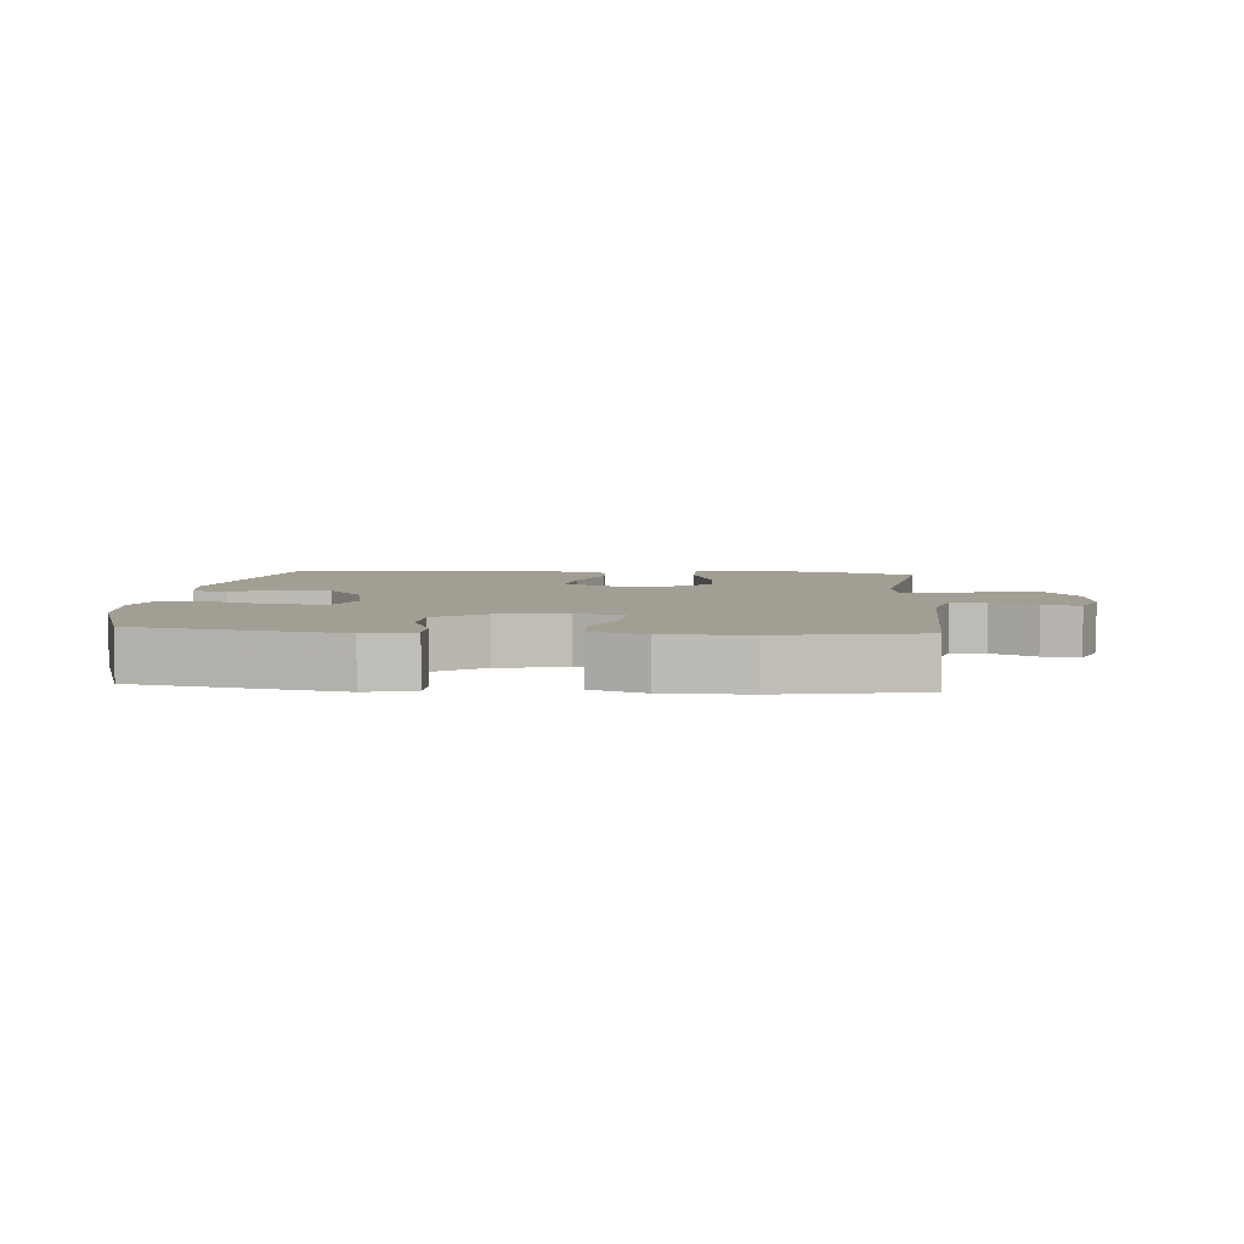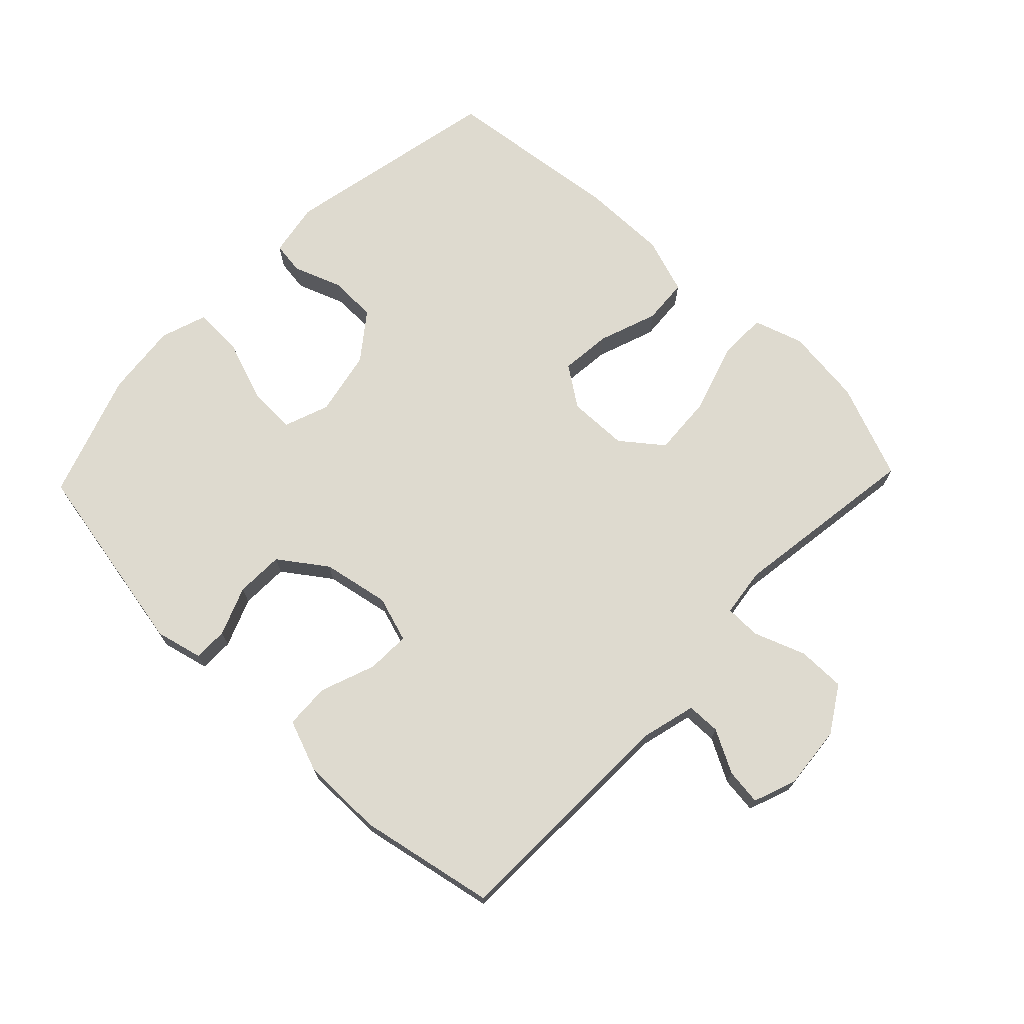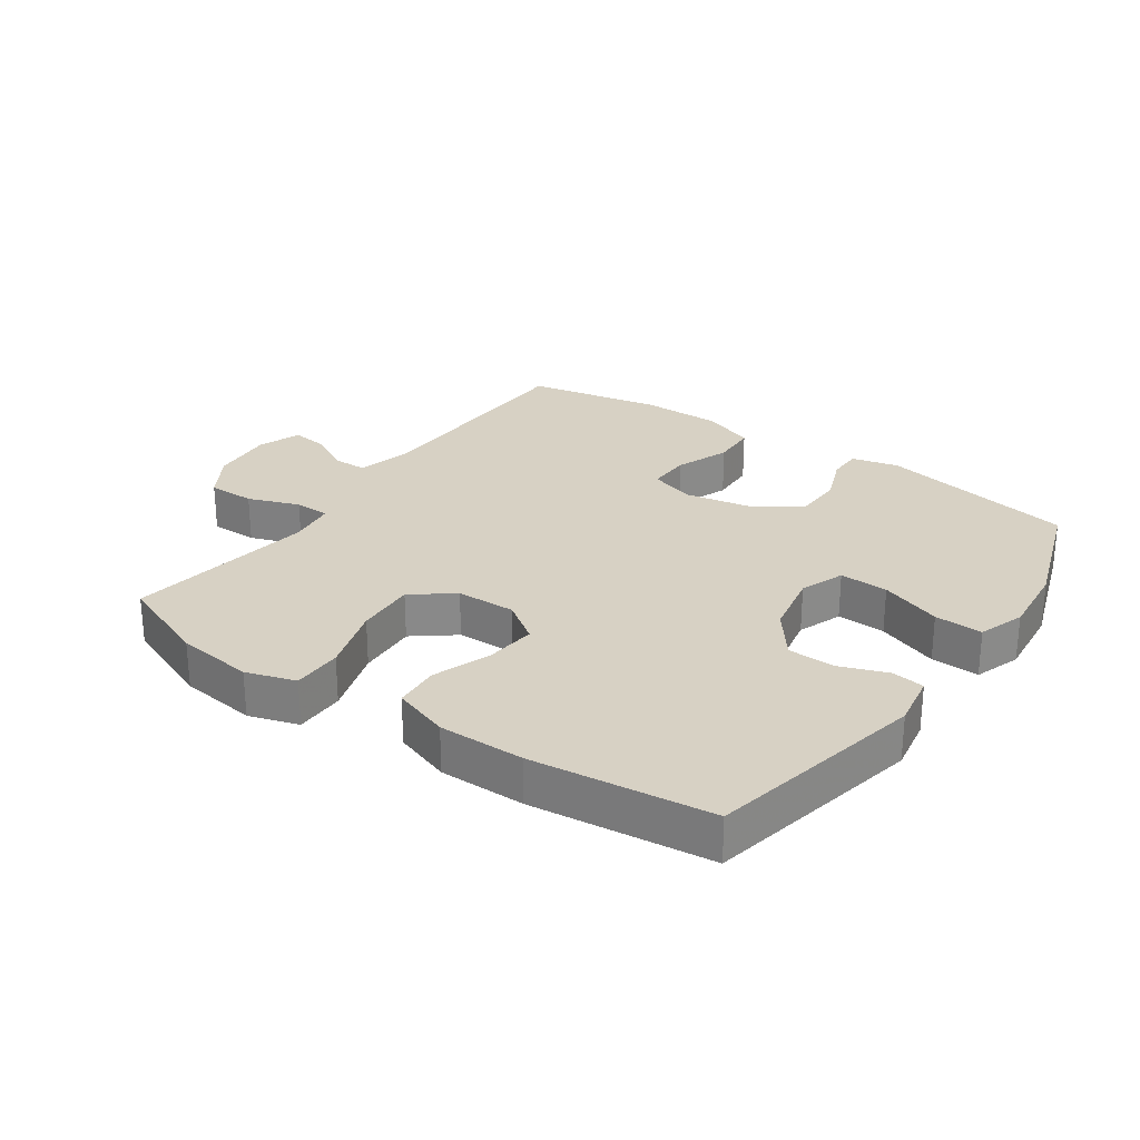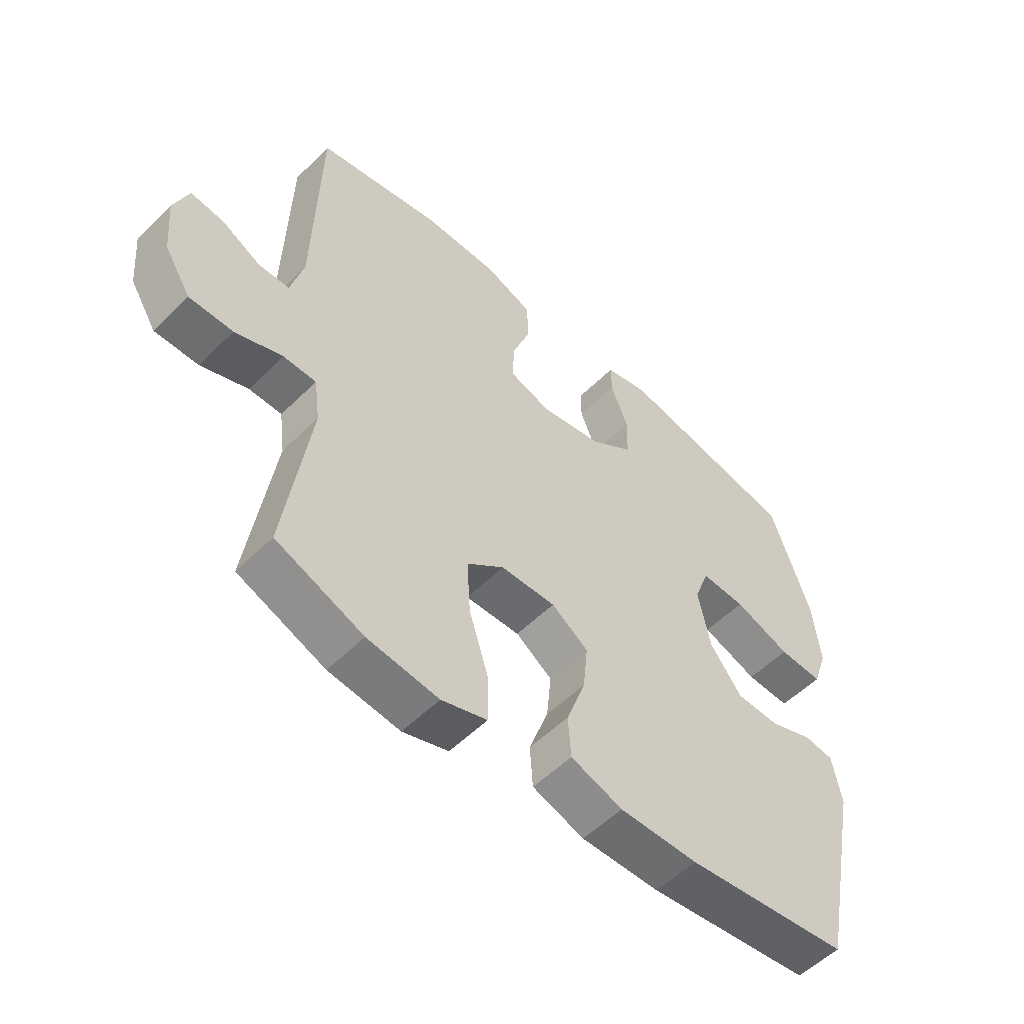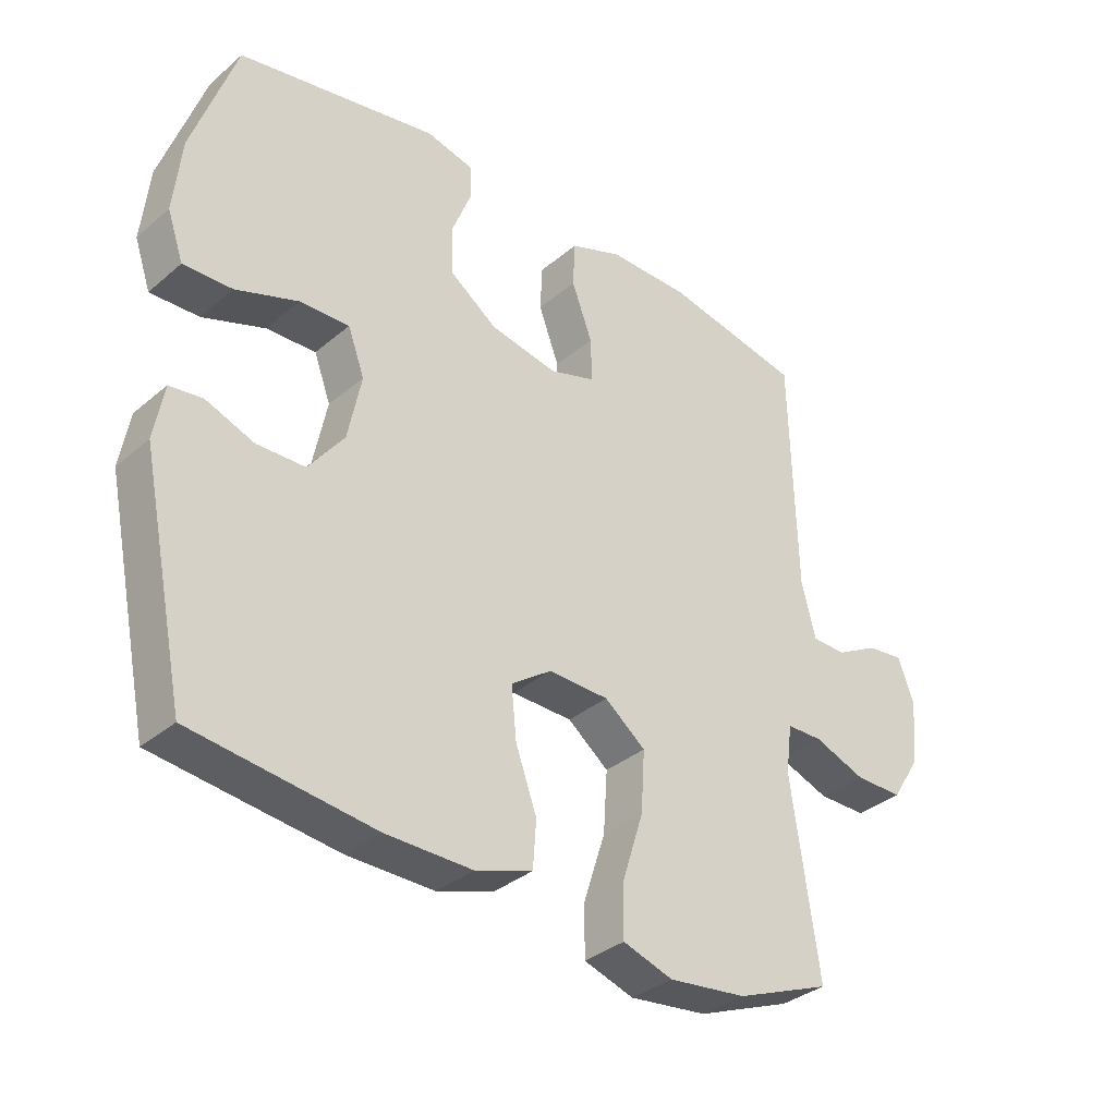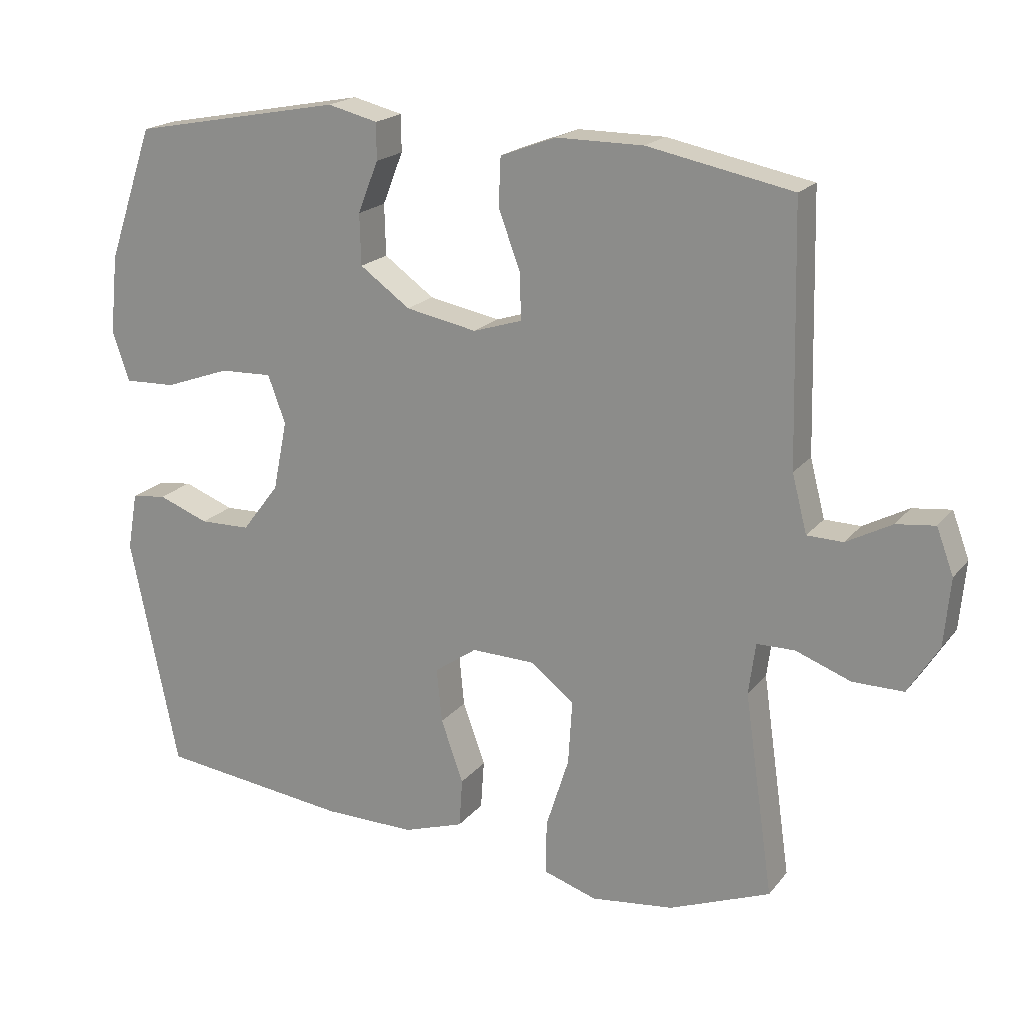
<metadata>
{"format":"obj","ext":"obj","renderer":"f3d","projection":"perspective","resolution":1024,"background":"white","views":[{"elev":5.1,"azim":5.0,"up":"+Y"},{"elev":71.0,"azim":43.8,"up":"+Y"},{"elev":27.1,"azim":-145.0,"up":"+Y"},{"elev":-54.2,"azim":136.2,"up":"+Z"},{"elev":-34.4,"azim":-41.5,"up":"+Z"},{"elev":19.4,"azim":26.8,"up":"+Z"}]}
</metadata>
<code>
v 0.5 0.07 -0.5
v 0.351 0.07 -0.559
v 0.229 0.07 -0.574
v 0.151 0.07 -0.549
v 0.151 0.07 -0.47
v 0.185 0.07 -0.363
v 0.191 0.07 -0.268
v 0.127 0.07 -0.218
v 0.033 0.07 -0.216
v -0.03 0.07 -0.26
v -0.022 0.07 -0.34
v 0.011 0.07 -0.432
v 0.006 0.07 -0.504
v -0.083 0.07 -0.534
v -0.218 0.07 -0.533
v -0.5 0.07 -0.5
v -0.571 0.07 -0.156
v -0.556 0.07 -0.071
v -0.505 0.07 -0.064
v -0.43 0.07 -0.092
v -0.355 0.07 -0.09
v -0.3 0.07 -0.018
v -0.279 0.07 0.085
v -0.305 0.07 0.155
v -0.382 0.07 0.152
v -0.479 0.07 0.117
v -0.555 0.07 0.114
v -0.58 0.07 0.187
v -0.568 0.07 0.303
v -0.5 0.07 0.5
v -0.189 0.07 0.559
v -0.115 0.07 0.541
v -0.115 0.07 0.487
v -0.145 0.07 0.411
v -0.143 0.07 0.336
v -0.069 0.07 0.283
v 0.036 0.07 0.263
v 0.108 0.07 0.286
v 0.106 0.07 0.354
v 0.074 0.07 0.44
v 0.077 0.07 0.511
v 0.159 0.07 0.542
v 0.287 0.07 0.542
v 0.5 0.07 0.5
v 0.509 0.07 0.128
v 0.531 0.07 0.043
v 0.584 0.07 0.042
v 0.651 0.07 0.078
v 0.708 0.07 0.085
v 0.733 0.07 0.018
v 0.724 0.07 -0.082
v 0.679 0.07 -0.154
v 0.604 0.07 -0.154
v 0.523 0.07 -0.124
v 0.467 0.07 -0.125
v 0.457 0.07 -0.201
v 0.5 0 -0.5
v 0.351 0 -0.559
v 0.229 0 -0.574
v 0.151 0 -0.549
v 0.151 0 -0.47
v 0.185 0 -0.363
v 0.191 0 -0.268
v 0.127 0 -0.218
v 0.033 0 -0.216
v -0.03 0 -0.26
v -0.022 0 -0.34
v 0.011 0 -0.432
v 0.006 0 -0.504
v -0.083 0 -0.534
v -0.218 0 -0.533
v -0.5 0 -0.5
v -0.571 0 -0.156
v -0.556 0 -0.071
v -0.505 0 -0.064
v -0.43 0 -0.092
v -0.355 0 -0.09
v -0.3 0 -0.018
v -0.279 0 0.085
v -0.305 0 0.155
v -0.382 0 0.152
v -0.479 0 0.117
v -0.555 0 0.114
v -0.58 0 0.187
v -0.568 0 0.303
v -0.5 0 0.5
v -0.189 0 0.559
v -0.115 0 0.541
v -0.115 0 0.487
v -0.145 0 0.411
v -0.143 0 0.336
v -0.069 0 0.283
v 0.036 0 0.263
v 0.108 0 0.286
v 0.106 0 0.354
v 0.074 0 0.44
v 0.077 0 0.511
v 0.159 0 0.542
v 0.287 0 0.542
v 0.5 0 0.5
v 0.509 0 0.128
v 0.531 0 0.043
v 0.584 0 0.042
v 0.651 0 0.078
v 0.708 0 0.085
v 0.733 0 0.018
v 0.724 0 -0.082
v 0.679 0 -0.154
v 0.604 0 -0.154
v 0.523 0 -0.124
v 0.467 0 -0.125
v 0.457 0 -0.201
f 52 53 54
f 51 52 54
f 50 51 54
f 49 50 54
f 48 49 54
f 47 48 54
f 46 47 54 55
f 45 46 55
f 44 45 55
f 43 44 55
f 42 43 55
f 41 42 55
f 40 41 55
f 39 40 55
f 38 39 55 56
f 32 33 34
f 31 32 34
f 30 31 34
f 29 30 34
f 28 29 34
f 27 28 34
f 26 27 34
f 25 26 34
f 24 25 34 35
f 23 24 35 36
f 18 19 20
f 17 18 20
f 16 17 20
f 15 16 20
f 14 15 20
f 13 14 20
f 12 13 20
f 11 12 20
f 10 11 20 21
f 9 10 21 22
f 4 5 6
f 3 4 6
f 2 3 6
f 1 2 6
f 56 1 6
f 56 6 7
f 56 7 8
f 38 56 8
f 37 38 8
f 23 36 37
f 22 23 37
f 9 22 37
f 8 9 37
f 110 109 108
f 110 108 107
f 110 107 106
f 110 106 105
f 110 105 104
f 110 104 103
f 111 110 103 102
f 111 102 101
f 111 101 100
f 111 100 99
f 111 99 98
f 111 98 97
f 111 97 96
f 111 96 95
f 112 111 95 94
f 90 89 88
f 90 88 87
f 90 87 86
f 90 86 85
f 90 85 84
f 90 84 83
f 90 83 82
f 90 82 81
f 91 90 81 80
f 92 91 80 79
f 76 75 74
f 76 74 73
f 76 73 72
f 76 72 71
f 76 71 70
f 76 70 69
f 76 69 68
f 76 68 67
f 77 76 67 66
f 78 77 66 65
f 62 61 60
f 62 60 59
f 62 59 58
f 62 58 57
f 62 57 112
f 63 62 112
f 64 63 112
f 64 112 94
f 64 94 93
f 93 92 79
f 93 79 78
f 93 78 65
f 93 65 64
f 1 57 58 2
f 2 58 59 3
f 3 59 60 4
f 4 60 61 5
f 5 61 62 6
f 6 62 63 7
f 7 63 64 8
f 8 64 65 9
f 9 65 66 10
f 10 66 67 11
f 11 67 68 12
f 12 68 69 13
f 13 69 70 14
f 14 70 71 15
f 15 71 72 16
f 16 72 73 17
f 17 73 74 18
f 18 74 75 19
f 19 75 76 20
f 20 76 77 21
f 21 77 78 22
f 22 78 79 23
f 23 79 80 24
f 24 80 81 25
f 25 81 82 26
f 26 82 83 27
f 27 83 84 28
f 28 84 85 29
f 29 85 86 30
f 30 86 87 31
f 31 87 88 32
f 32 88 89 33
f 33 89 90 34
f 34 90 91 35
f 35 91 92 36
f 36 92 93 37
f 37 93 94 38
f 38 94 95 39
f 39 95 96 40
f 40 96 97 41
f 41 97 98 42
f 42 98 99 43
f 43 99 100 44
f 44 100 101 45
f 45 101 102 46
f 46 102 103 47
f 47 103 104 48
f 48 104 105 49
f 49 105 106 50
f 50 106 107 51
f 51 107 108 52
f 52 108 109 53
f 53 109 110 54
f 54 110 111 55
f 55 111 112 56
f 56 112 57 1

</code>
